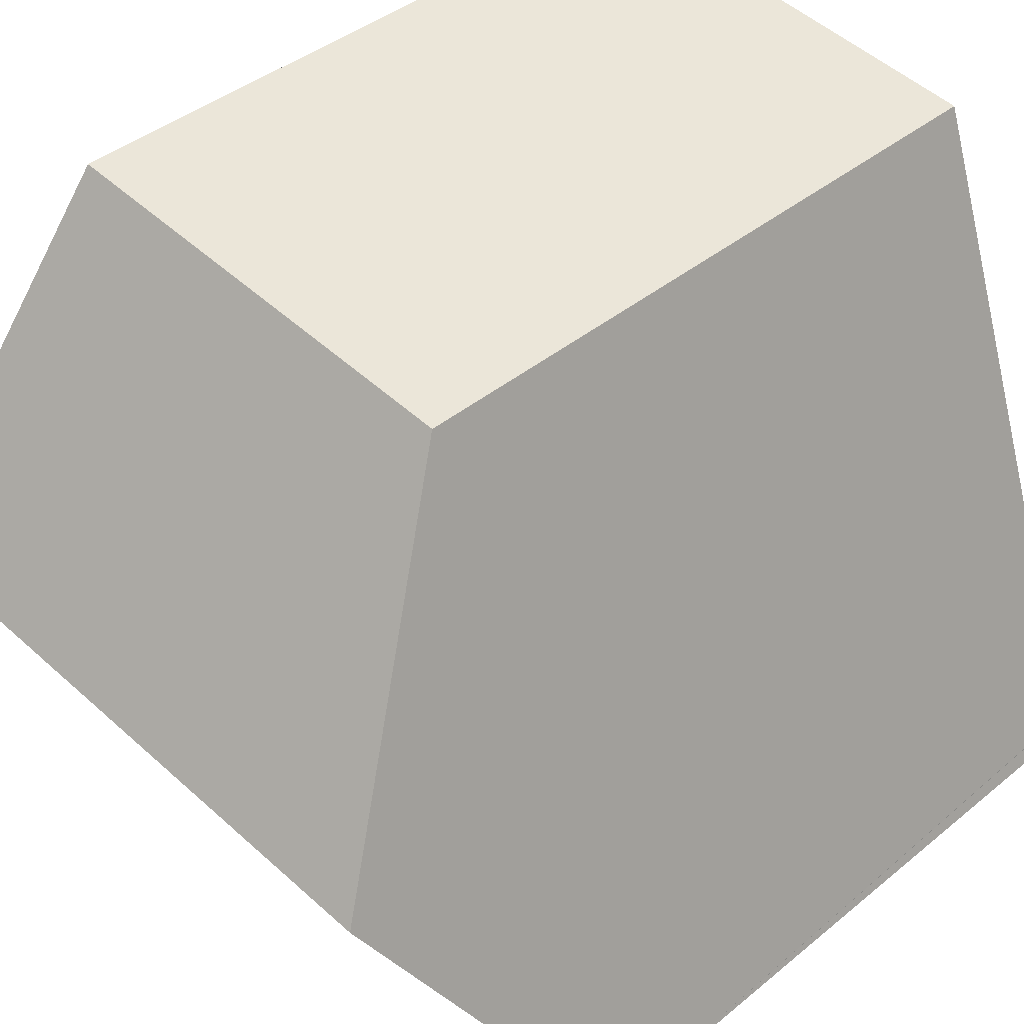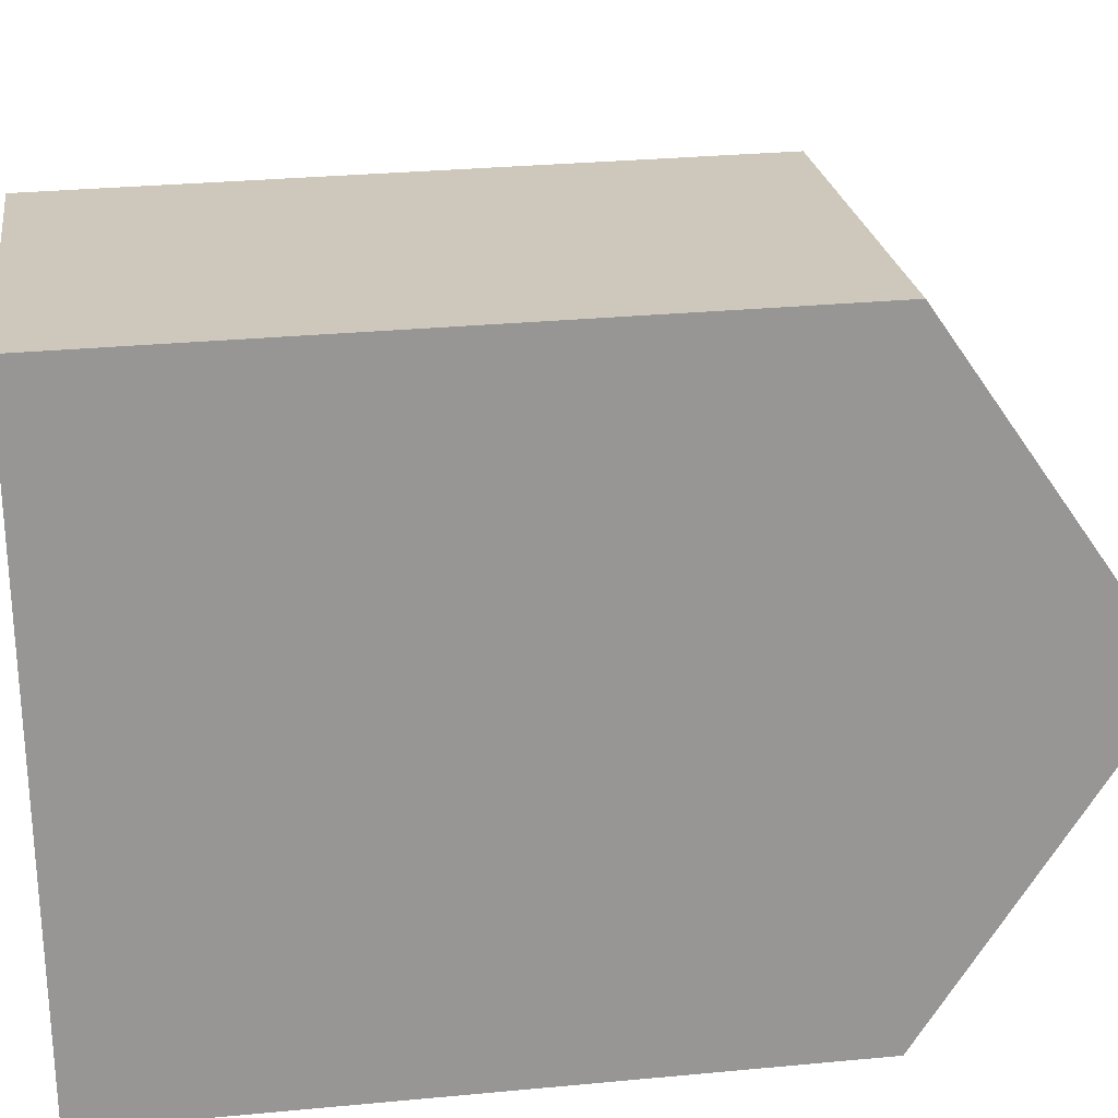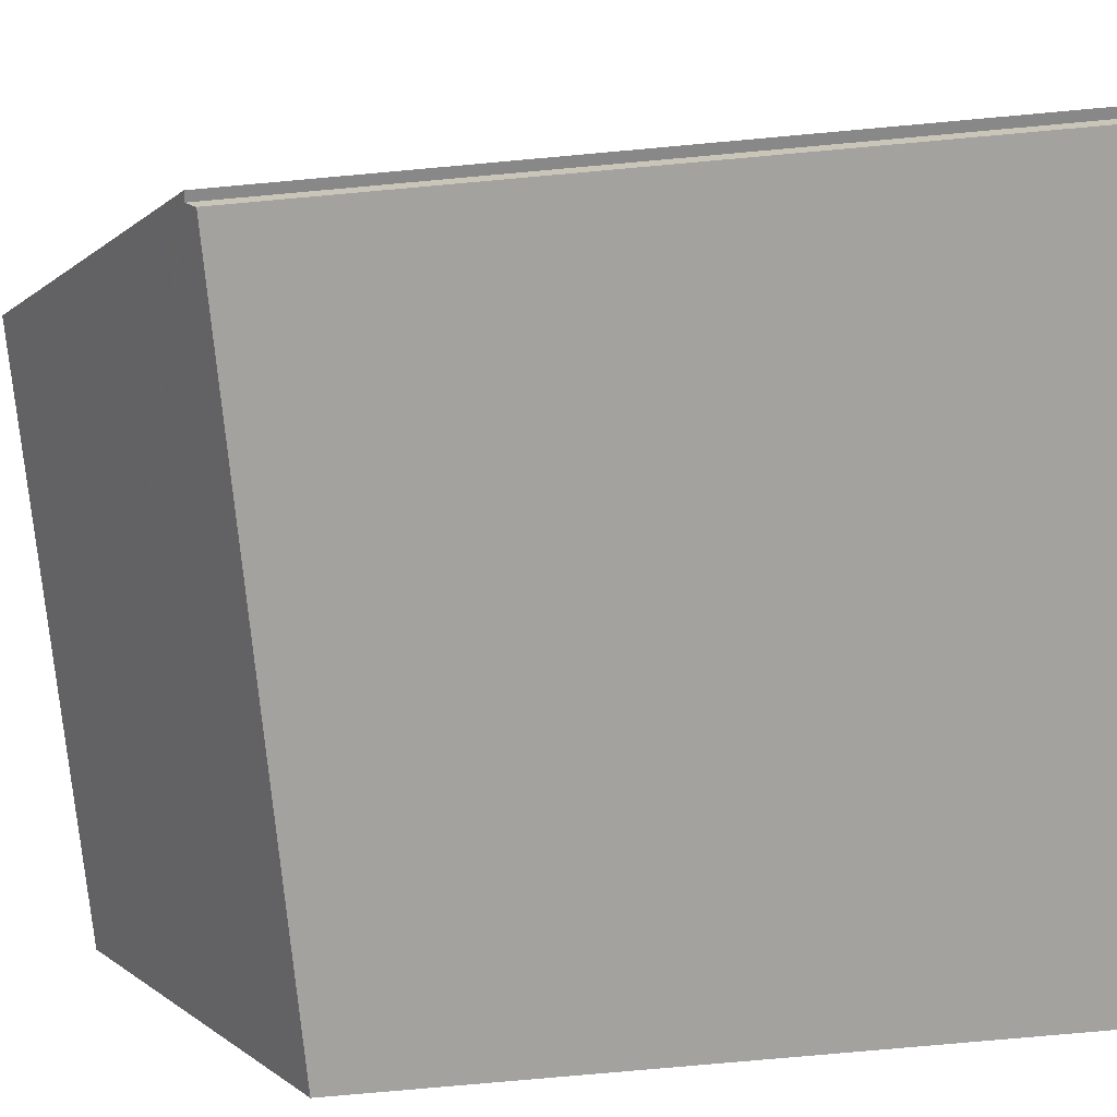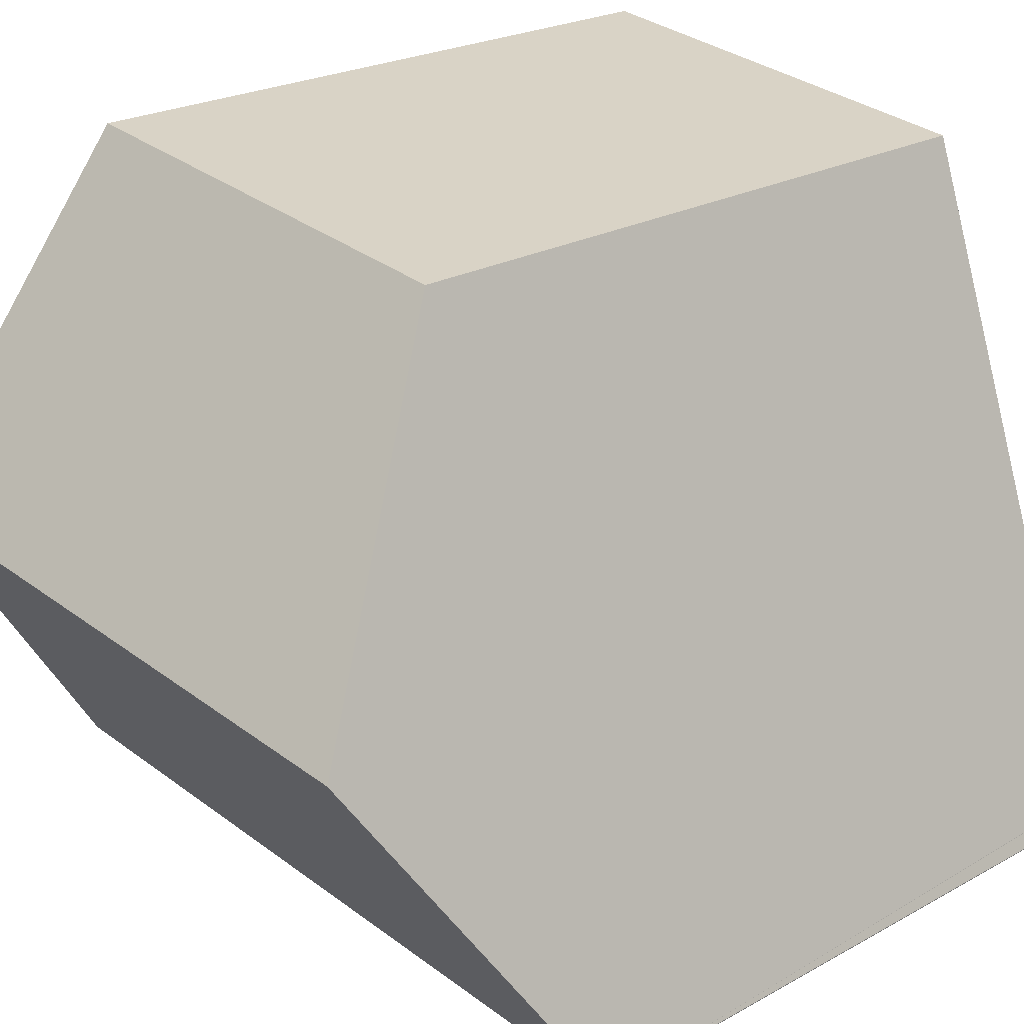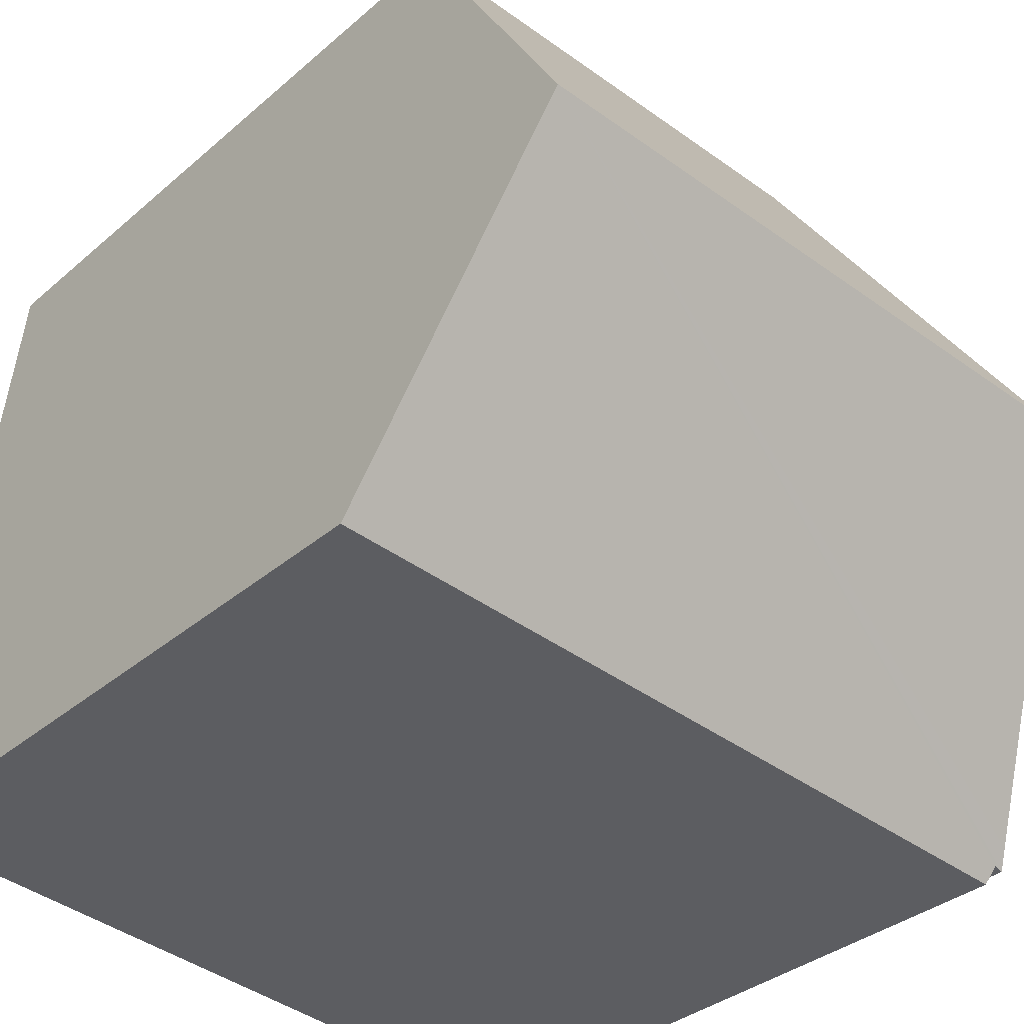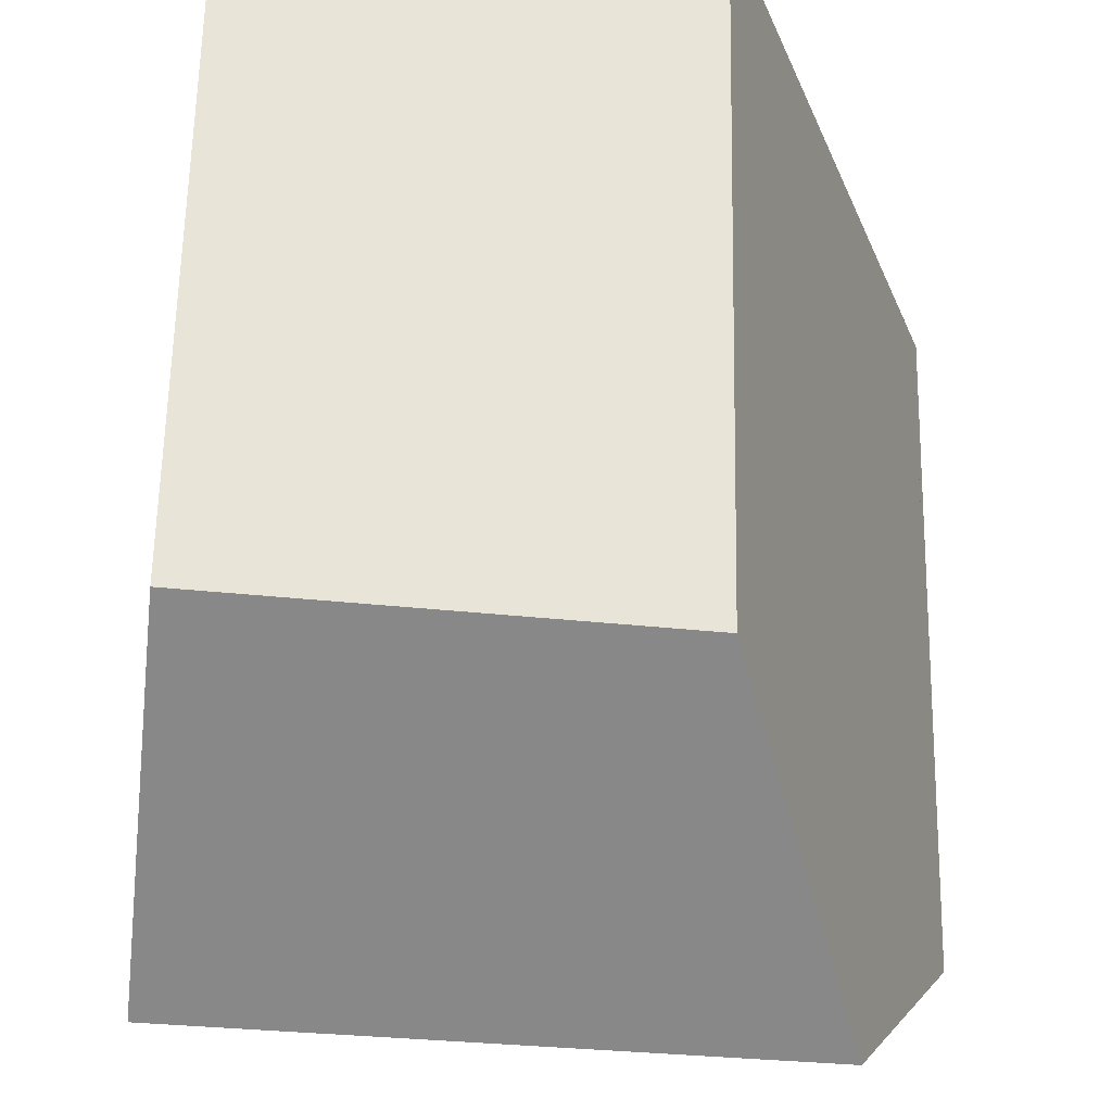
<metadata>
{"format":"obj","ext":"obj","renderer":"f3d","projection":"perspective","resolution":1024,"background":"white","views":[{"elev":40.1,"azim":-135.5,"up":"+Z"},{"elev":29.3,"azim":82.0,"up":"+Z"},{"elev":-78.9,"azim":-84.9,"up":"+Z"},{"elev":22.5,"azim":-134.0,"up":"+Z"},{"elev":-33.0,"azim":140.0,"up":"+Z"},{"elev":61.2,"azim":-178.9,"up":"+Z"}]}
</metadata>
<code>
v  14.94 19.26 8.409
v  0.124 15.07 0.359
v  2.385 19.26 6.918
v  0 14.84 9.088e-16
v  0.197 14.86 0.057
v  0.26 14.64 -0.272
v  7.991 14.63 0.629
v  15.66 15.1 2.245
v  15.74 14.62 1.533
v  14.14 14.59 15.33
v  3.65 16.92 10.59
v  4.882 14.63 14.16
v  4.882 -8.674e-16 14.16
v  14.14 -9.386e-16 15.33
v  14.94 -5.149e-16 8.409
v  15.66 -1.375e-16 2.245
v  15.74 -9.387e-17 1.533
v  0.26 1.666e-17 -0.272
v  7.991 -3.852e-17 0.629
v  0.197 -3.49e-18 0.057
v  0 0 0
v  0.124 -2.198e-17 0.359
v  2.385 -4.236e-16 6.918
v  3.65 -6.484e-16 10.59
v  0.122 -2.125e-17 0.347
g defaultobject
f 1 2 3
f 2 1 4
f 4 1 5
f 5 1 6
f 6 1 7
f 7 1 8
f 7 8 9
f 10 11 12
f 11 10 3
f 3 10 1
f 13 10 12
f 10 13 14
f 14 1 10
f 1 14 8
f 8 14 9
f 9 14 15
f 9 15 16
f 9 16 17
f 17 7 9
f 7 17 6
f 6 17 18
f 18 17 19
f 20 4 5
f 4 20 21
f 6 20 5
f 20 6 18
f 22 2 4
f 2 22 3
f 3 22 11
f 11 22 12
f 12 22 23
f 12 23 13
f 13 23 24
f 25 4 21
f 22 4 25
f 21 20 25
f 13 15 14
f 15 13 24
f 15 24 16
f 16 24 23
f 16 23 22
f 16 22 17
f 17 22 19
f 19 22 20
f 19 20 18
f 20 22 25

</code>
